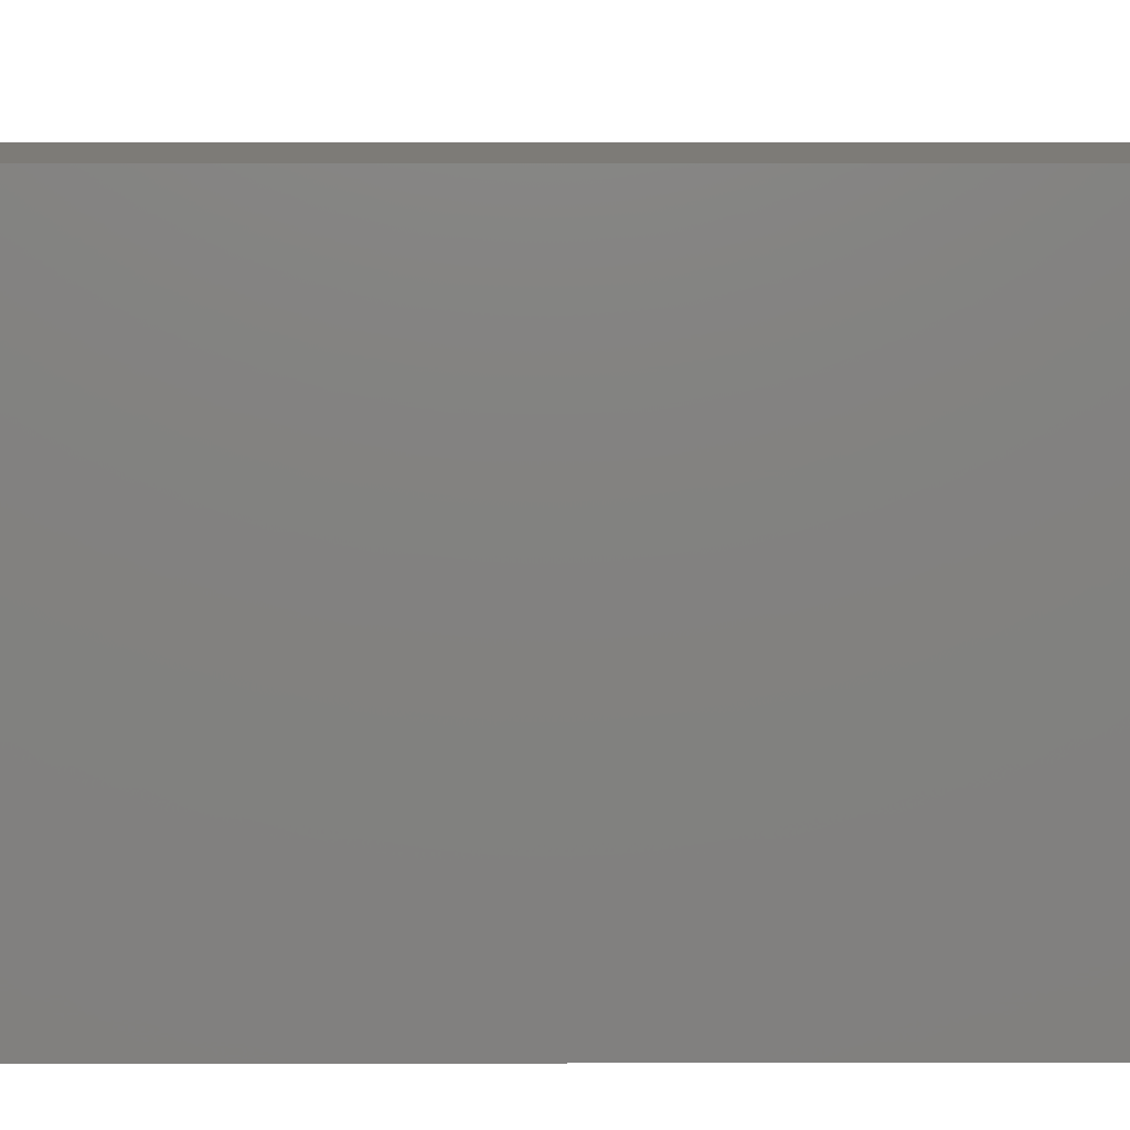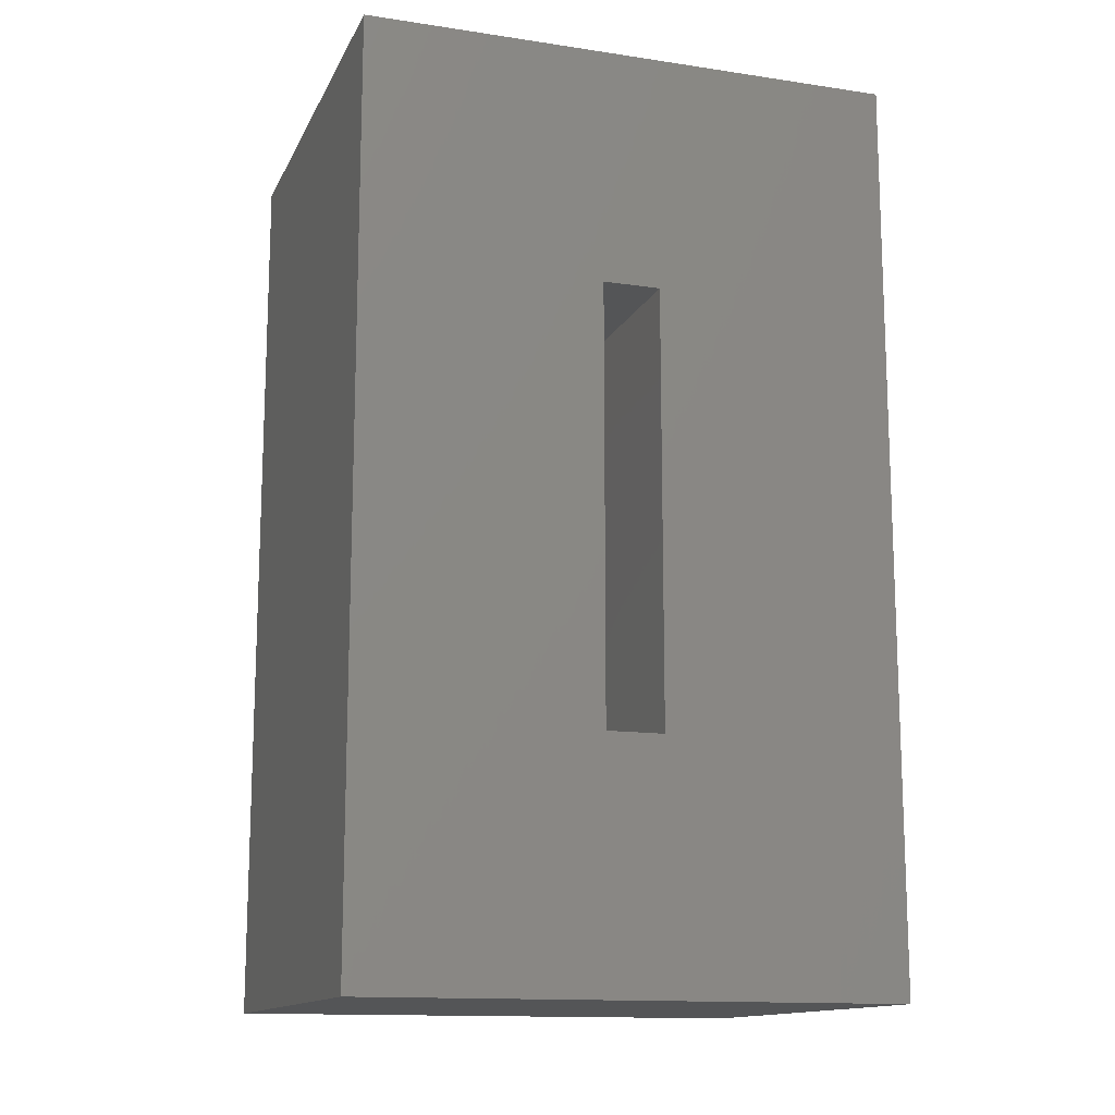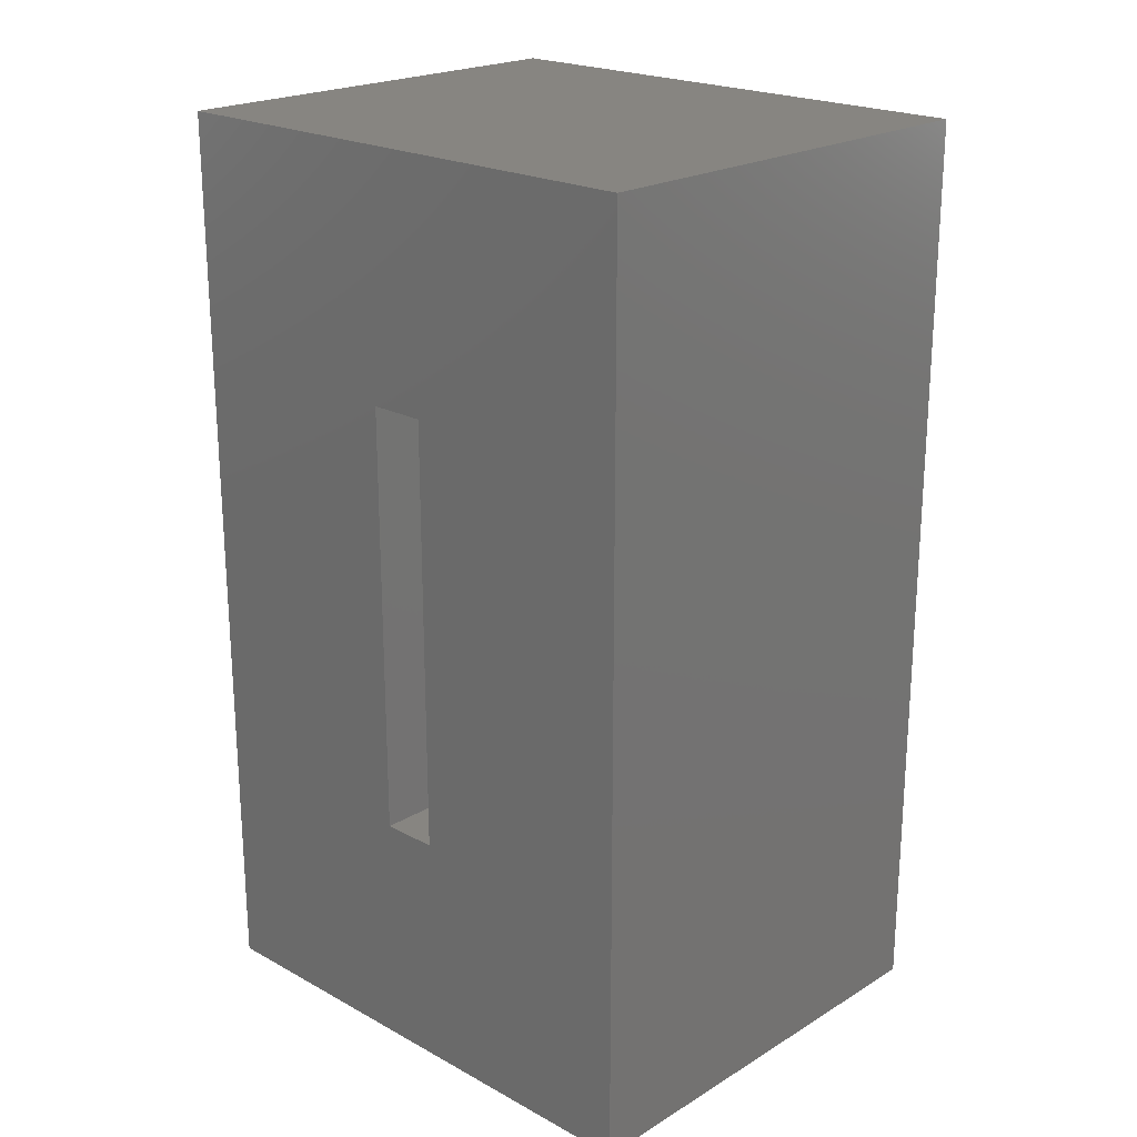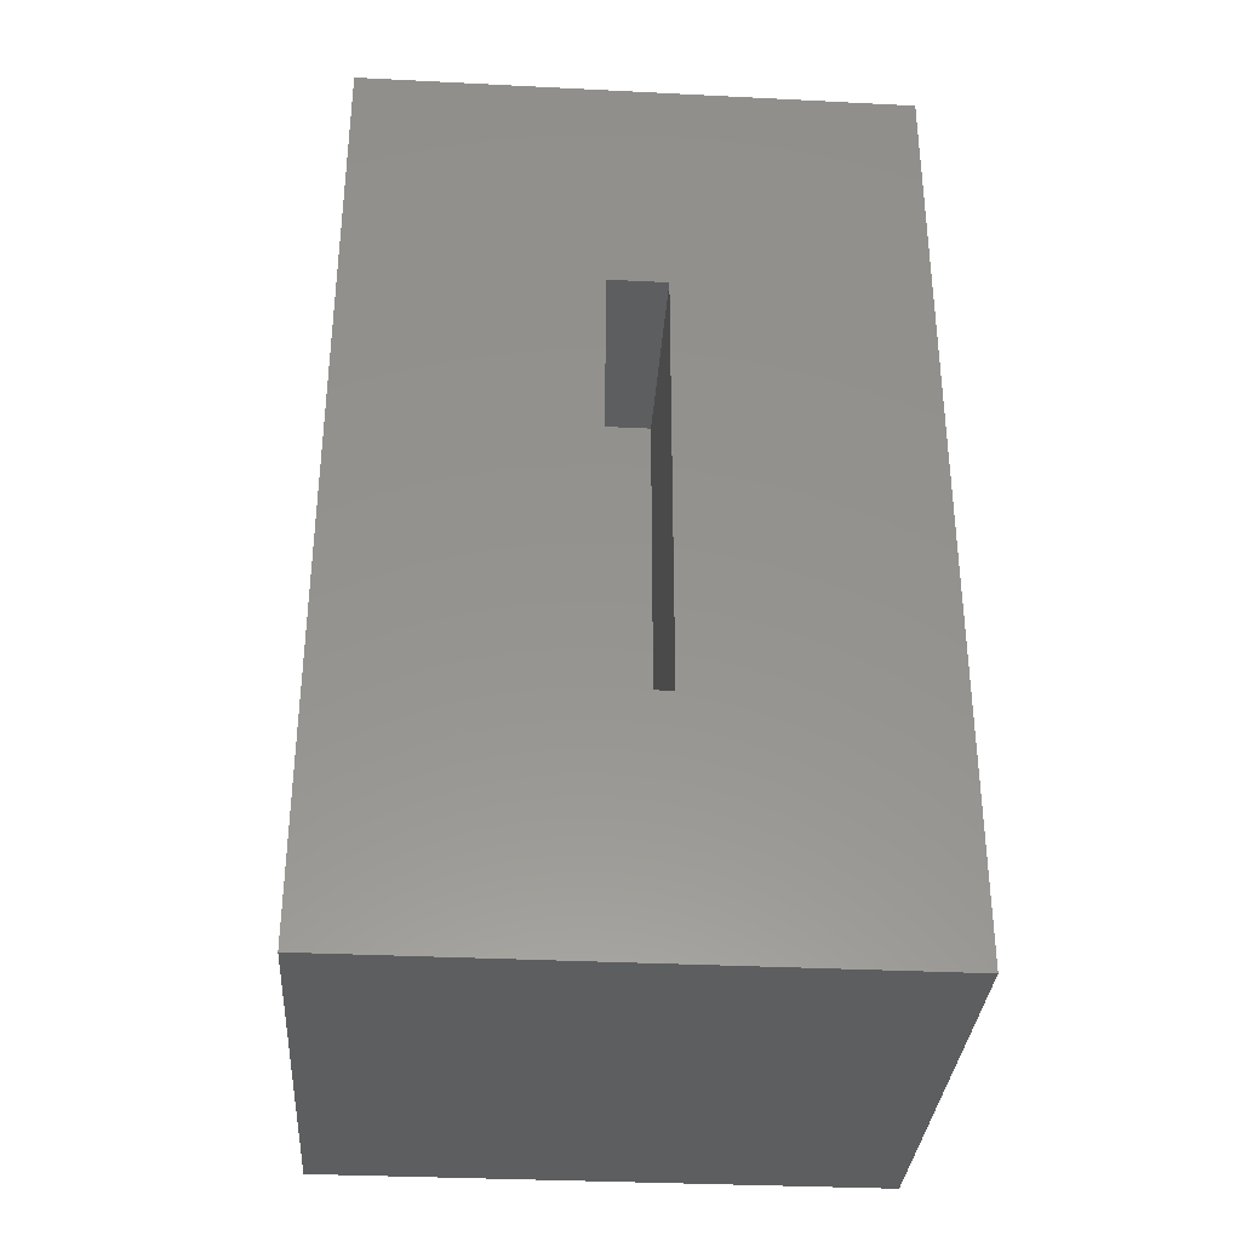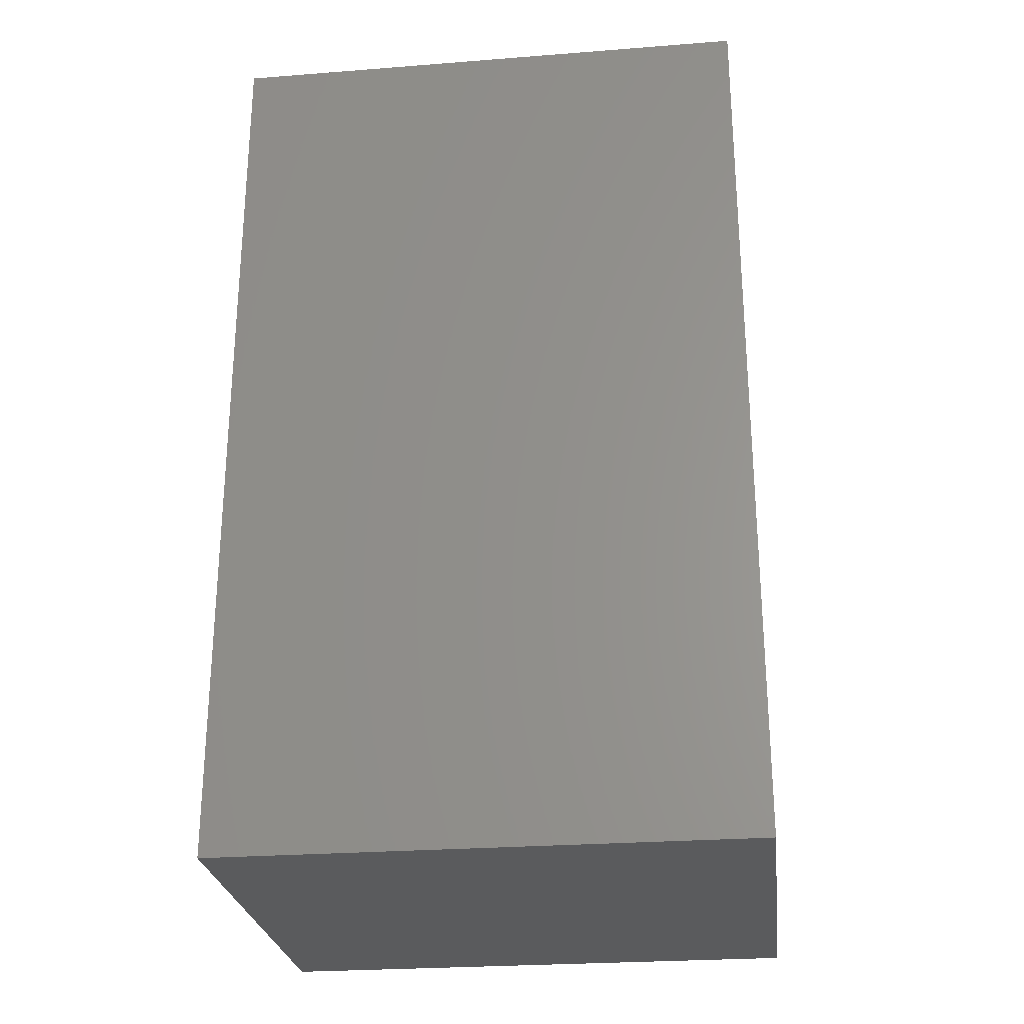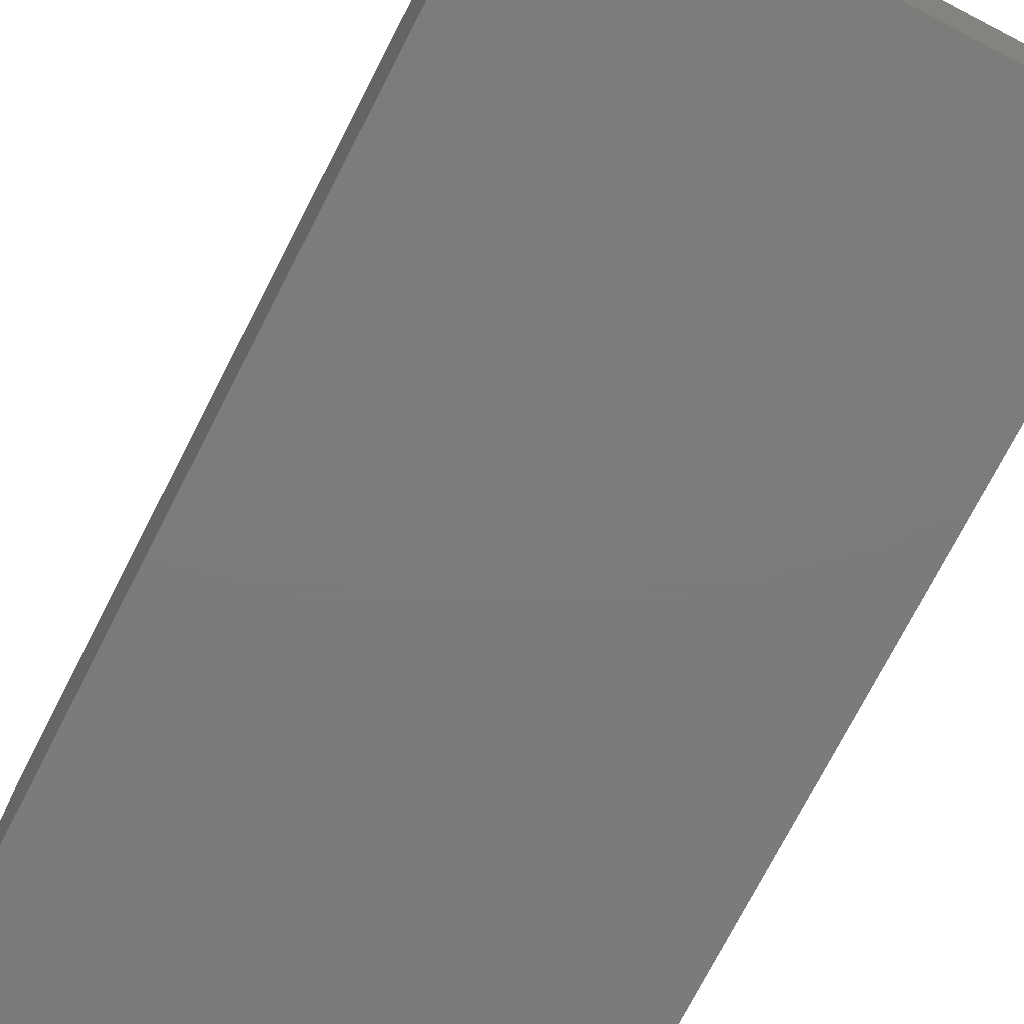
<metadata>
{"format":"stl","ext":"stl","renderer":"f3d","projection":"perspective","resolution":1024,"background":"white","views":[{"elev":8.6,"azim":89.8,"up":"+Y"},{"elev":-13.8,"azim":-108.4,"up":"+Z"},{"elev":21.6,"azim":-46.4,"up":"+Z"},{"elev":-33.7,"azim":-93.9,"up":"+Z"},{"elev":-26.4,"azim":97.0,"up":"+Z"},{"elev":-75.1,"azim":152.7,"up":"+Y"}]}
</metadata>
<code>
# stl→obj: 16 verts, 28 faces
v -0.1891 -0.2751 -0.08594
v -0.1891 -0.03289 0.1562
v -0.1891 0.2673 -0.08594
v -0.1891 0.02508 0.1562
v -0.1891 0.2673 0.8359
v -0.1891 0.02508 0.5938
v -0.1891 -0.2751 0.8359
v -0.1891 -0.03289 0.5938
v 0.02508 -0.03289 0.1562
v 0.02508 -0.03289 0.5938
v 0.02508 0.02508 0.1562
v 0.02508 0.02508 0.5938
v 0.2673 -0.2751 -0.08594
v 0.2673 -0.2751 0.8359
v 0.2673 0.2673 -0.08594
v 0.2673 0.2673 0.8359
f 1 2 3
f 3 2 4
f 3 4 5
f 5 4 6
f 5 6 7
f 7 6 8
f 7 8 1
f 1 8 2
f 2 8 9
f 9 8 10
f 11 12 4
f 4 12 6
f 4 2 11
f 11 2 9
f 6 12 8
f 8 12 10
f 1 13 7
f 7 13 14
f 13 15 14
f 14 15 16
f 15 3 16
f 16 3 5
f 1 3 13
f 13 3 15
f 7 14 5
f 5 14 16
f 9 10 11
f 11 10 12

</code>
